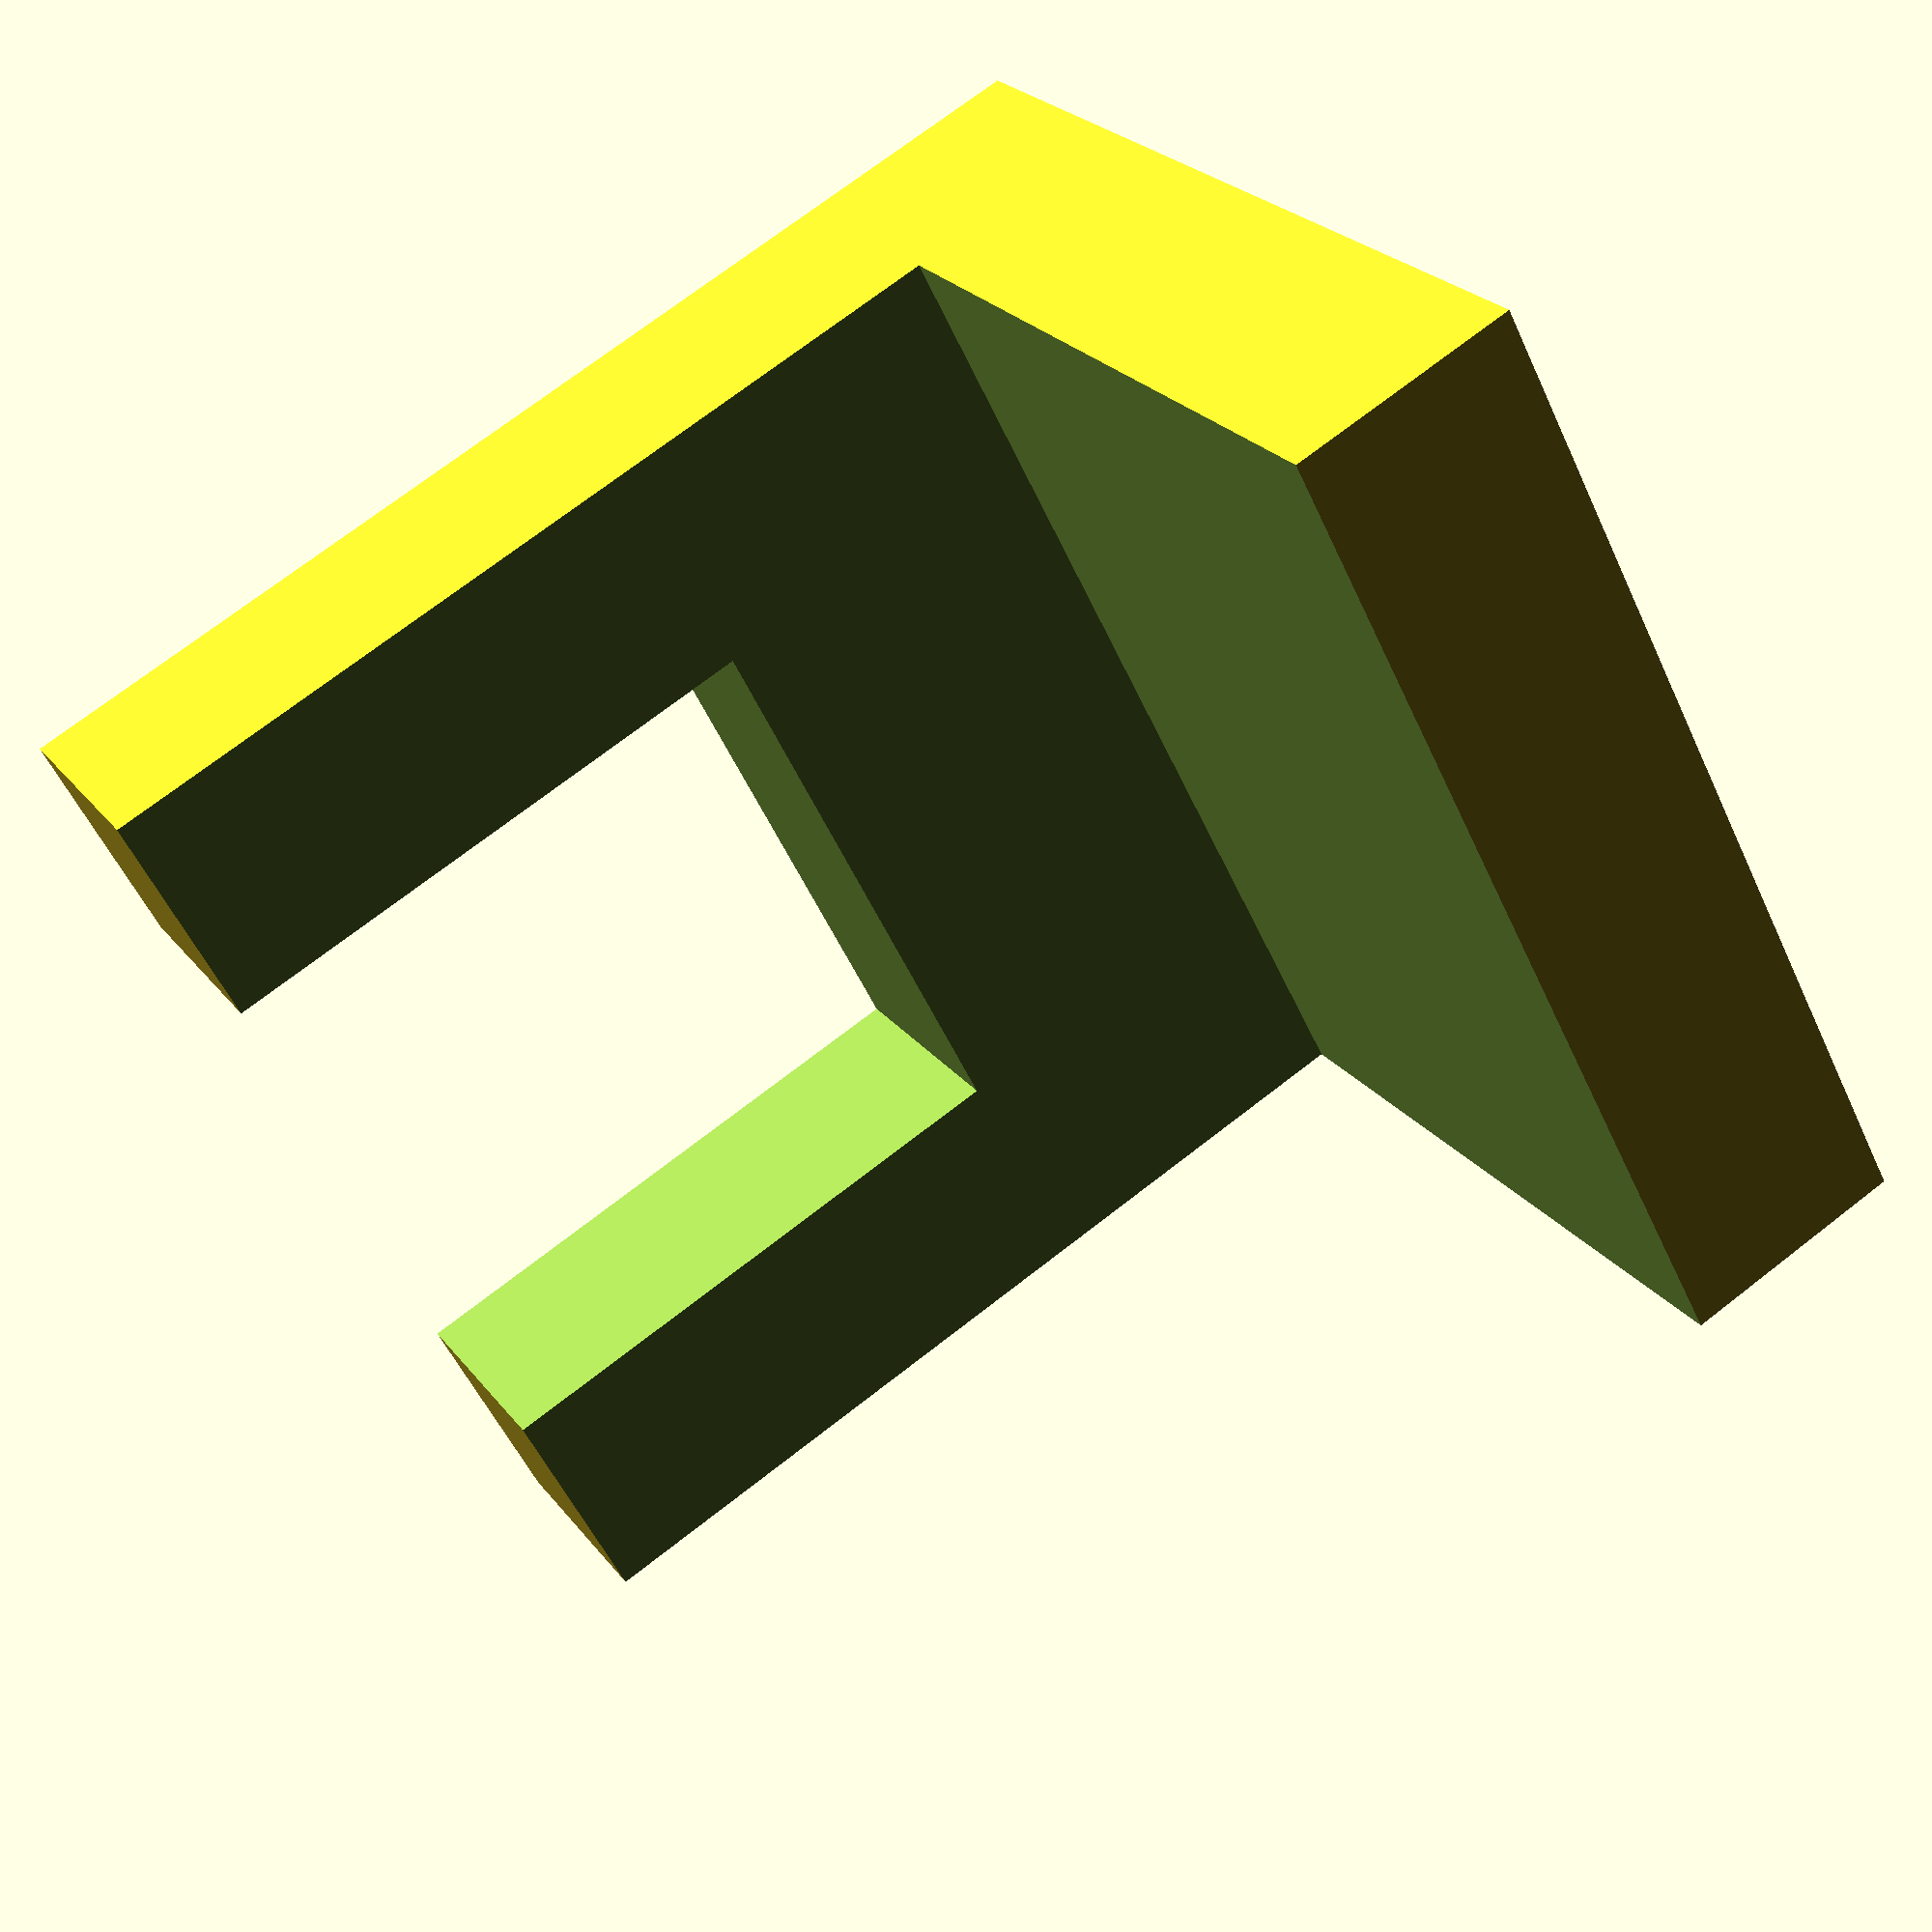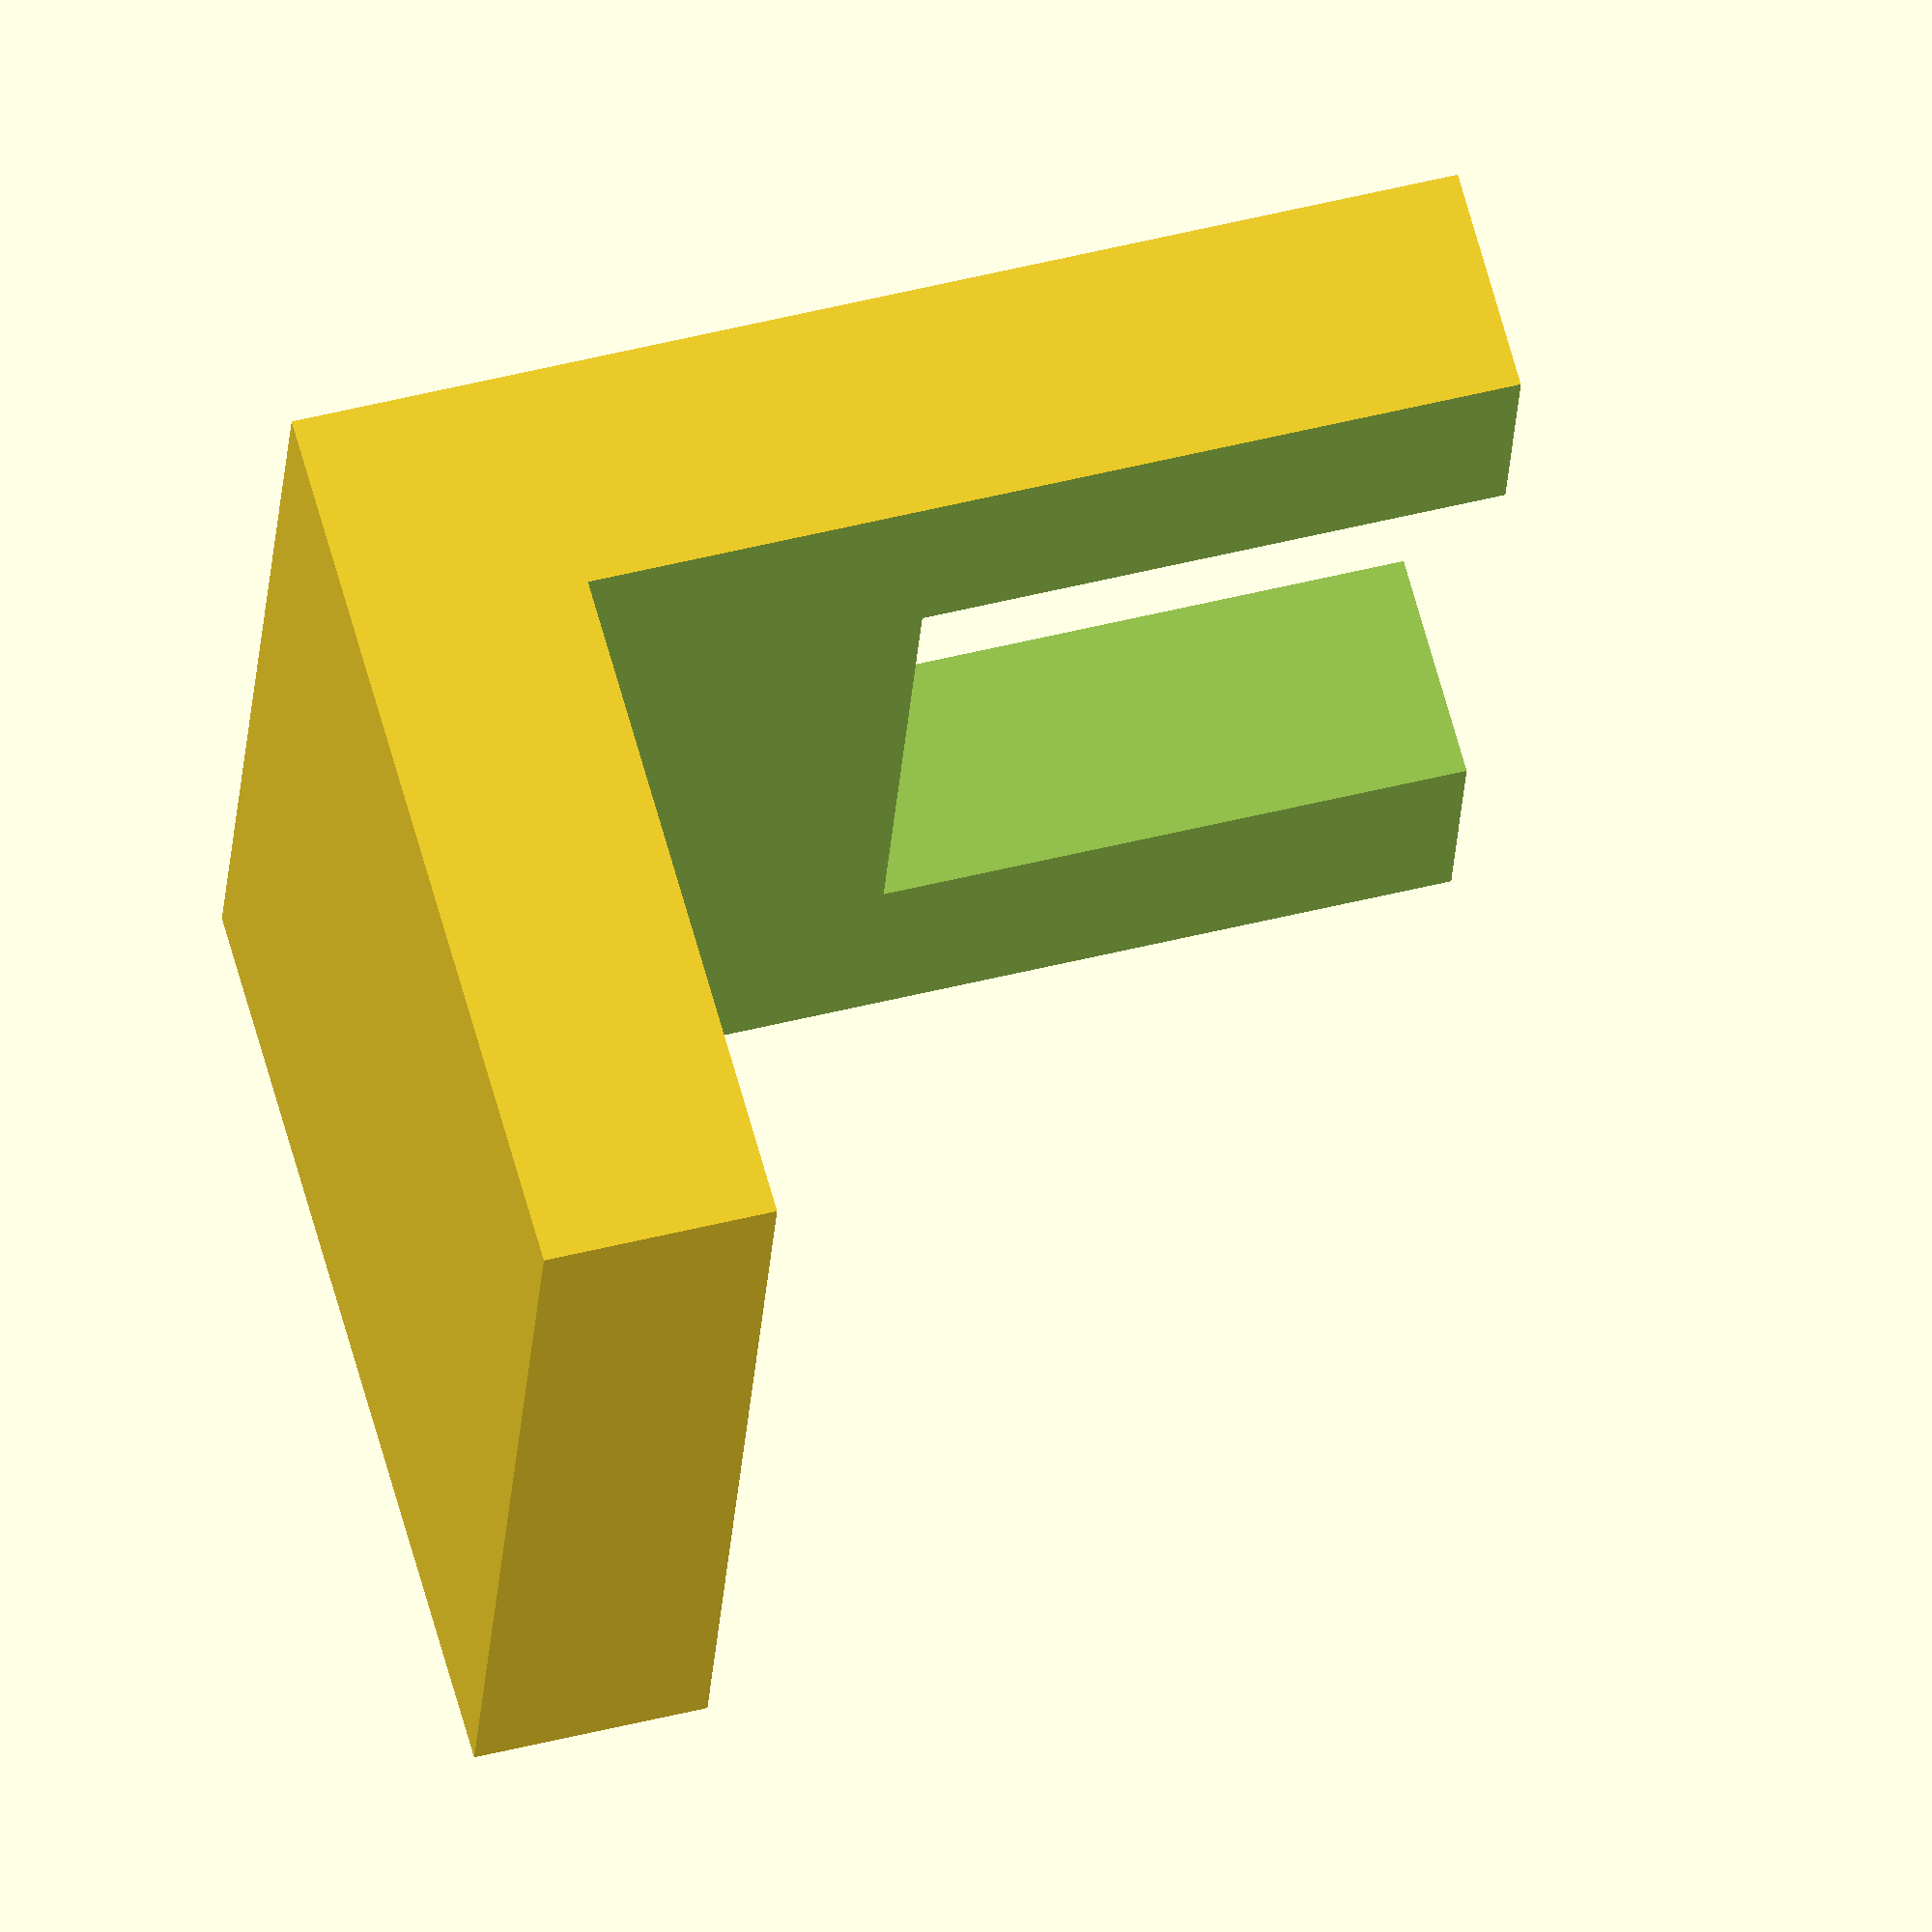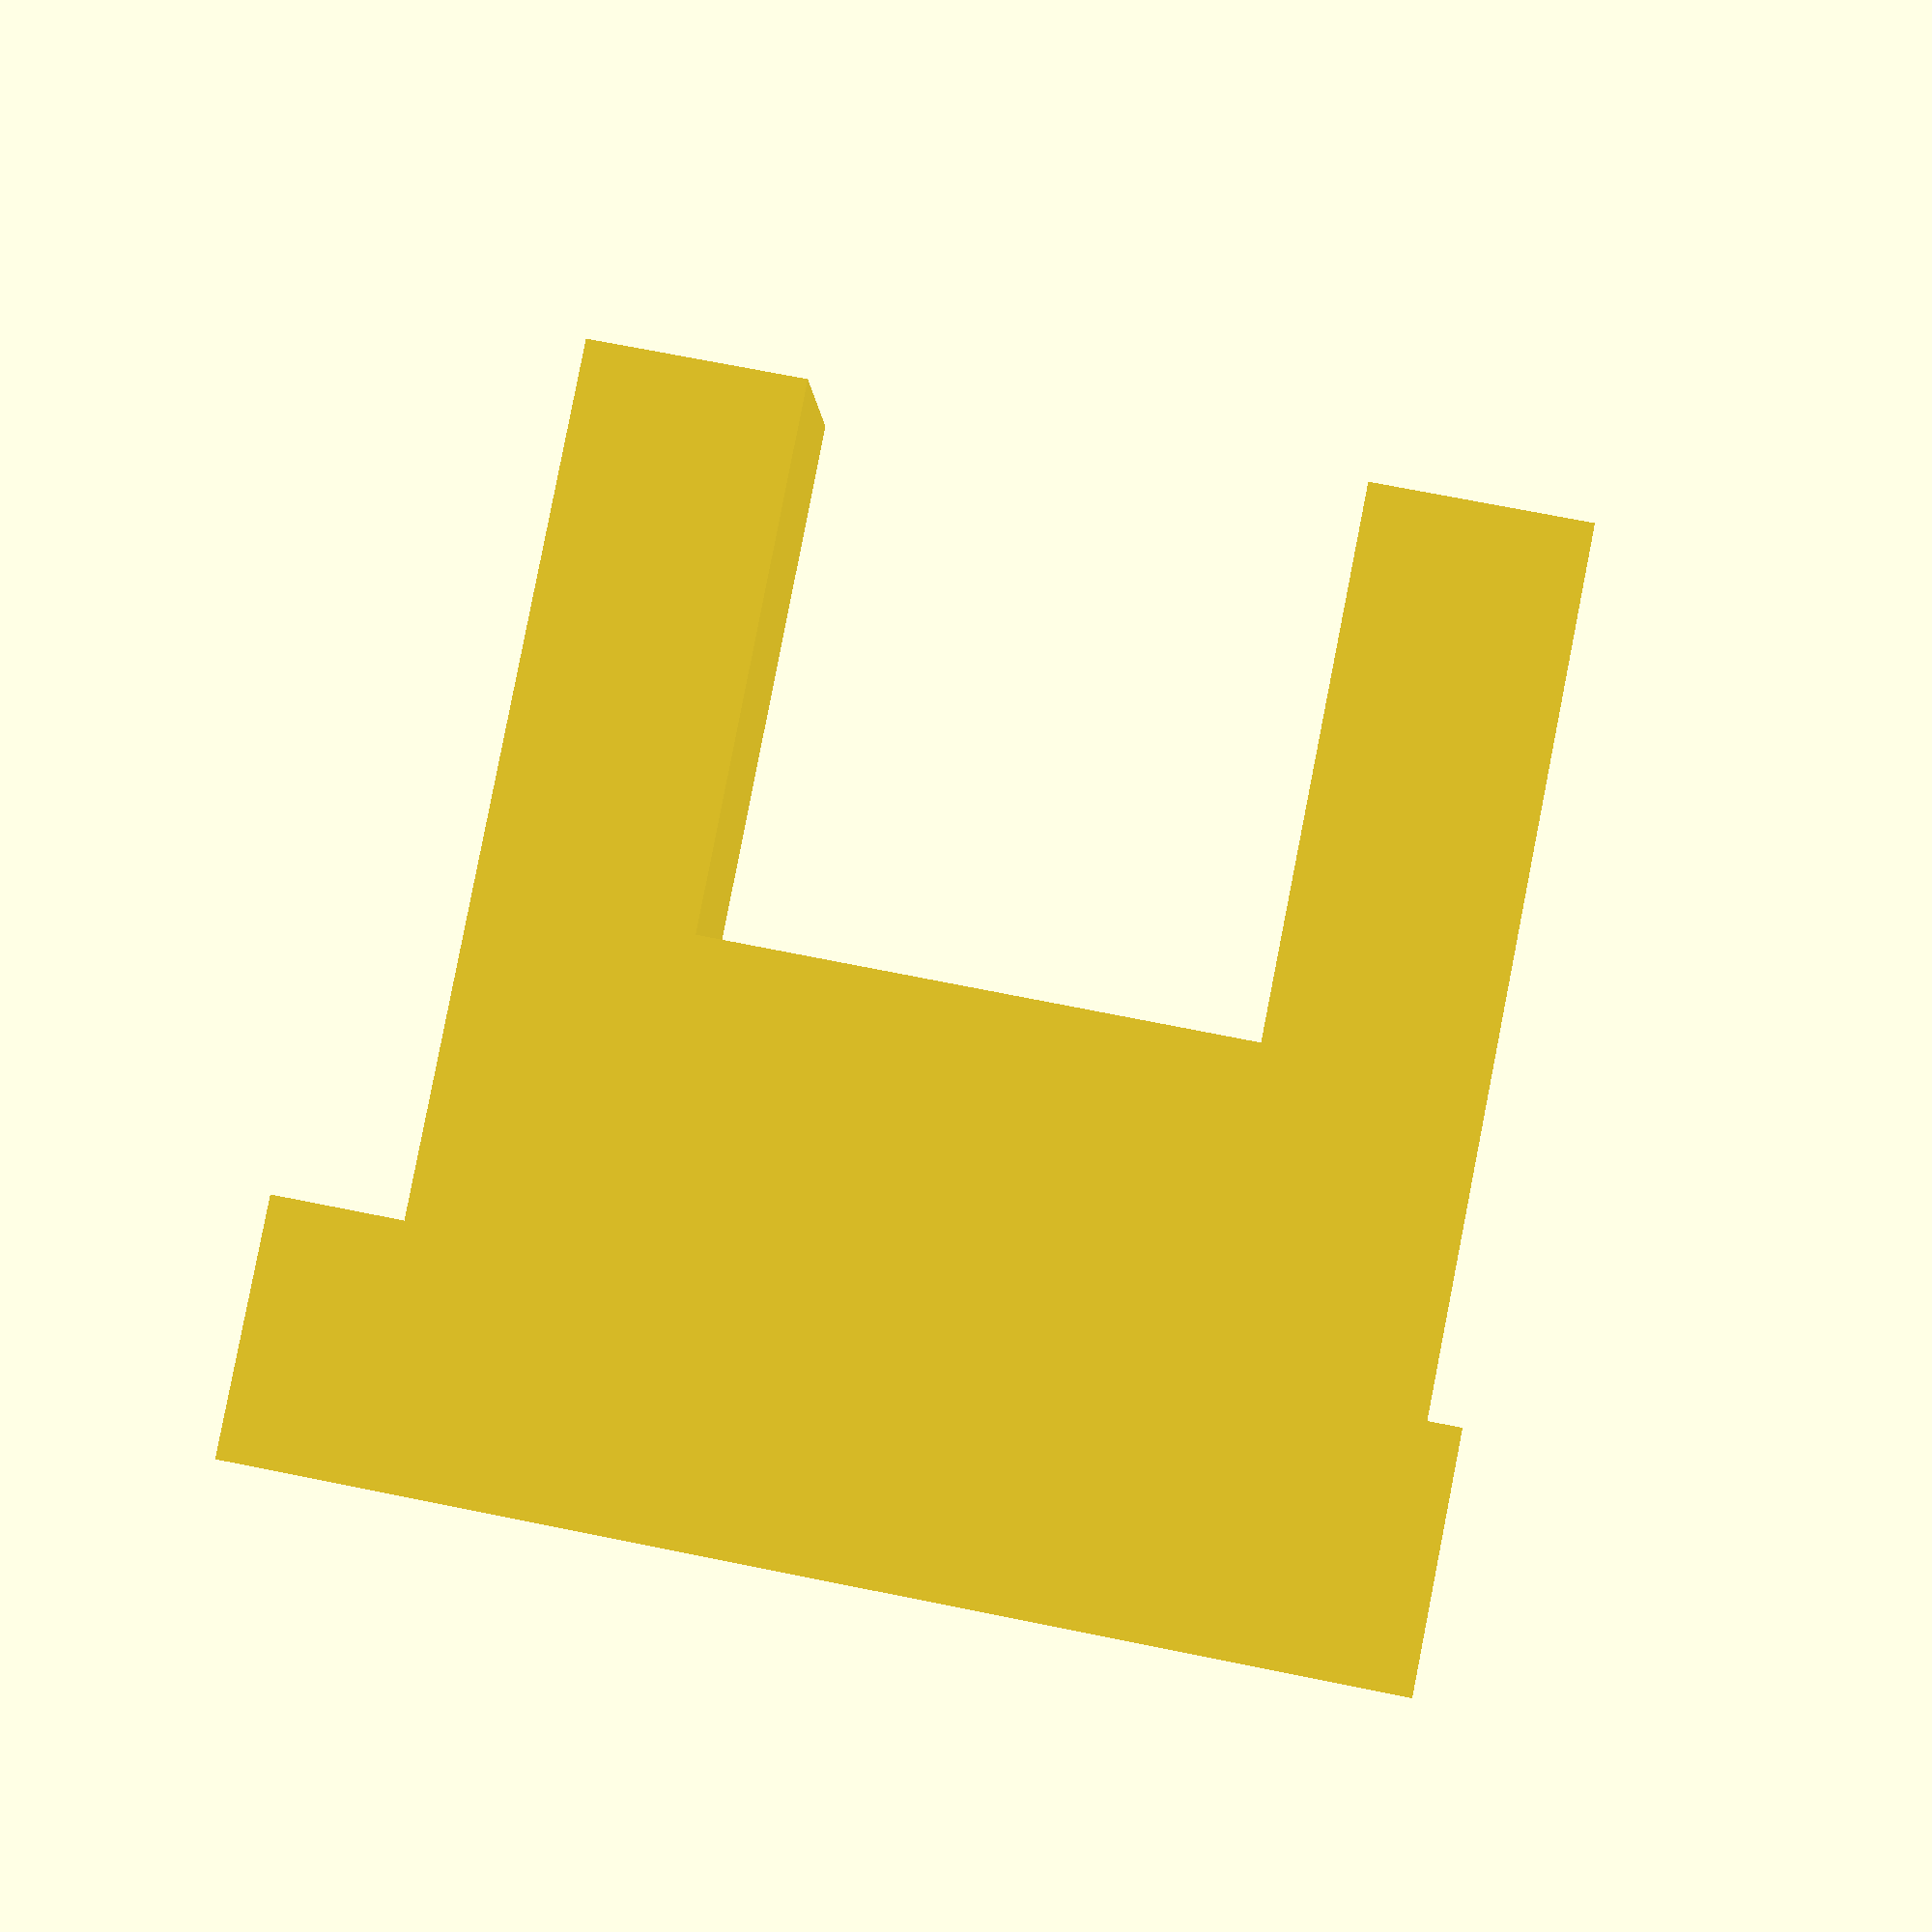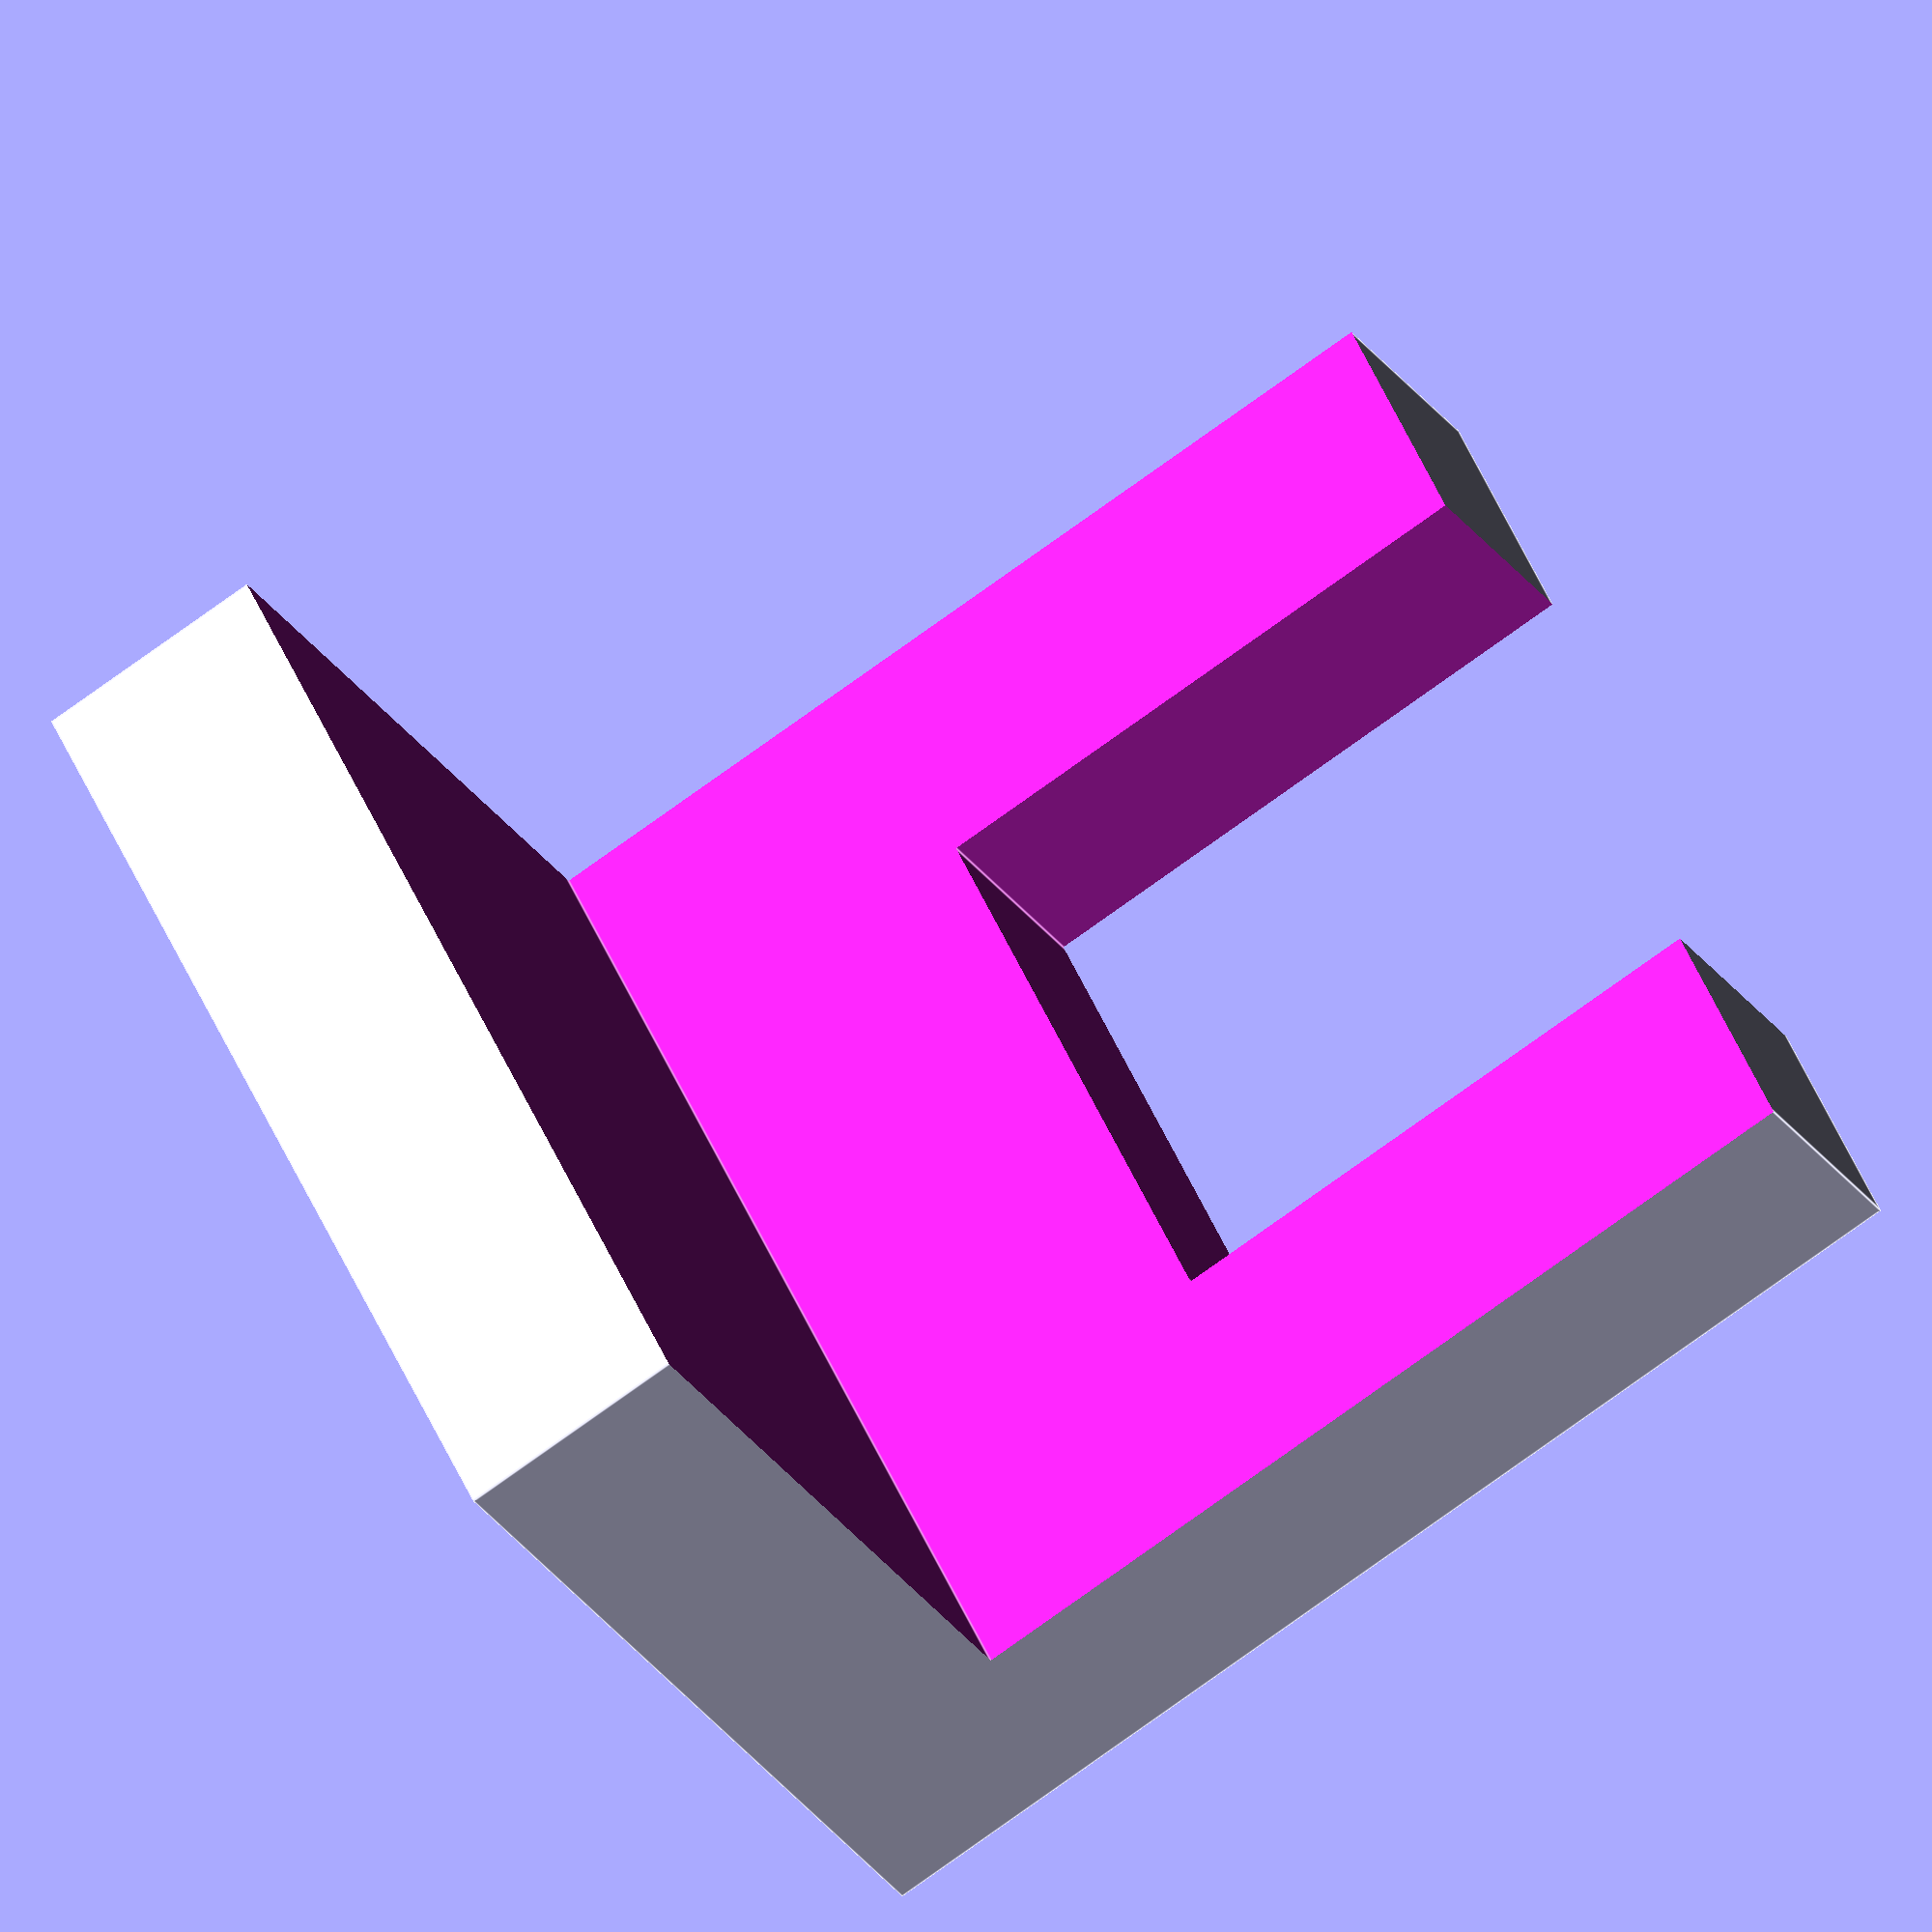
<openscad>
difference()
{
  cube([50,45,40]);
  *translate([-1,-2,-1]) cube([17,50,35]);
  translate([25,10,-1]) cube([40,25,50]);
  translate([10,-1,10]) cube([85,50,60]);
}
</openscad>
<views>
elev=336.3 azim=152.7 roll=332.6 proj=p view=solid
elev=296.2 azim=3.8 roll=344.9 proj=o view=solid
elev=185.6 azim=101.1 roll=177.2 proj=p view=solid
elev=27.1 azim=334.4 roll=26.3 proj=o view=edges
</views>
